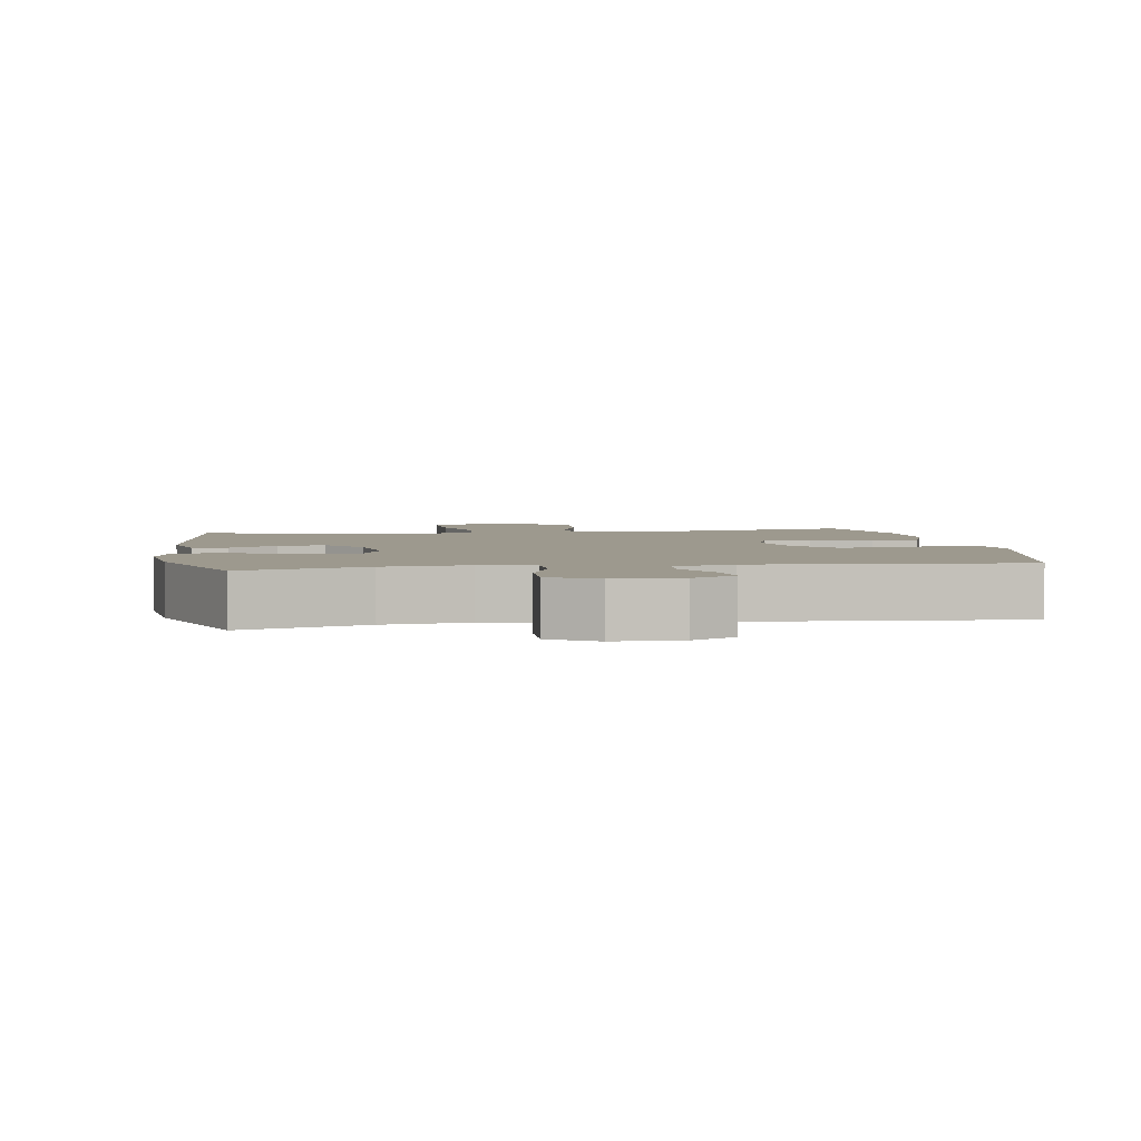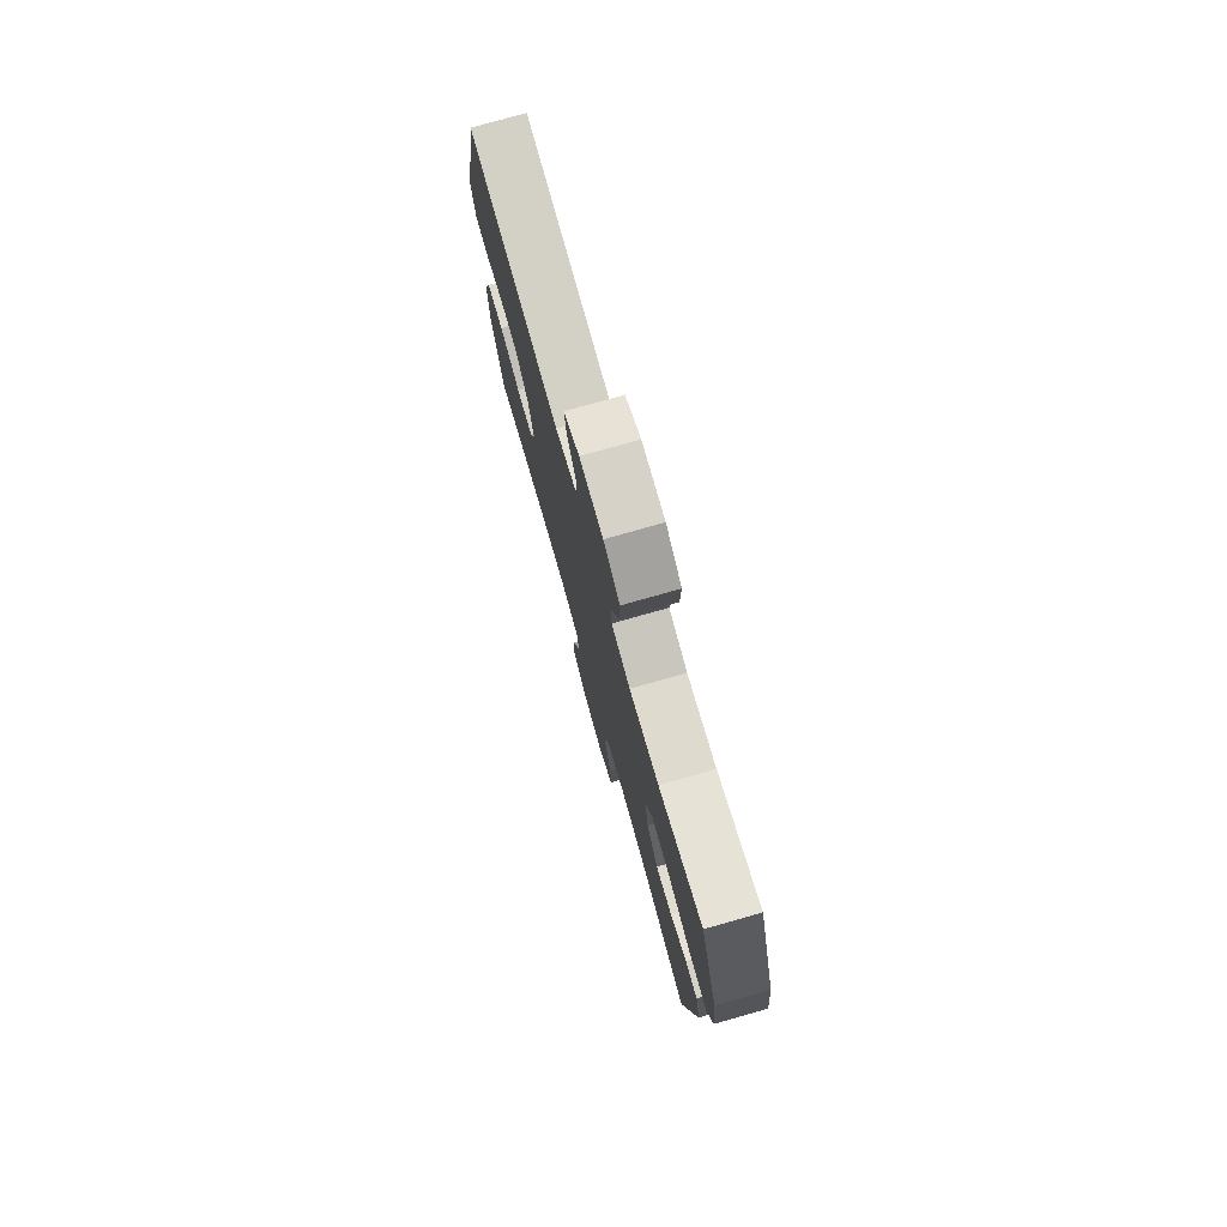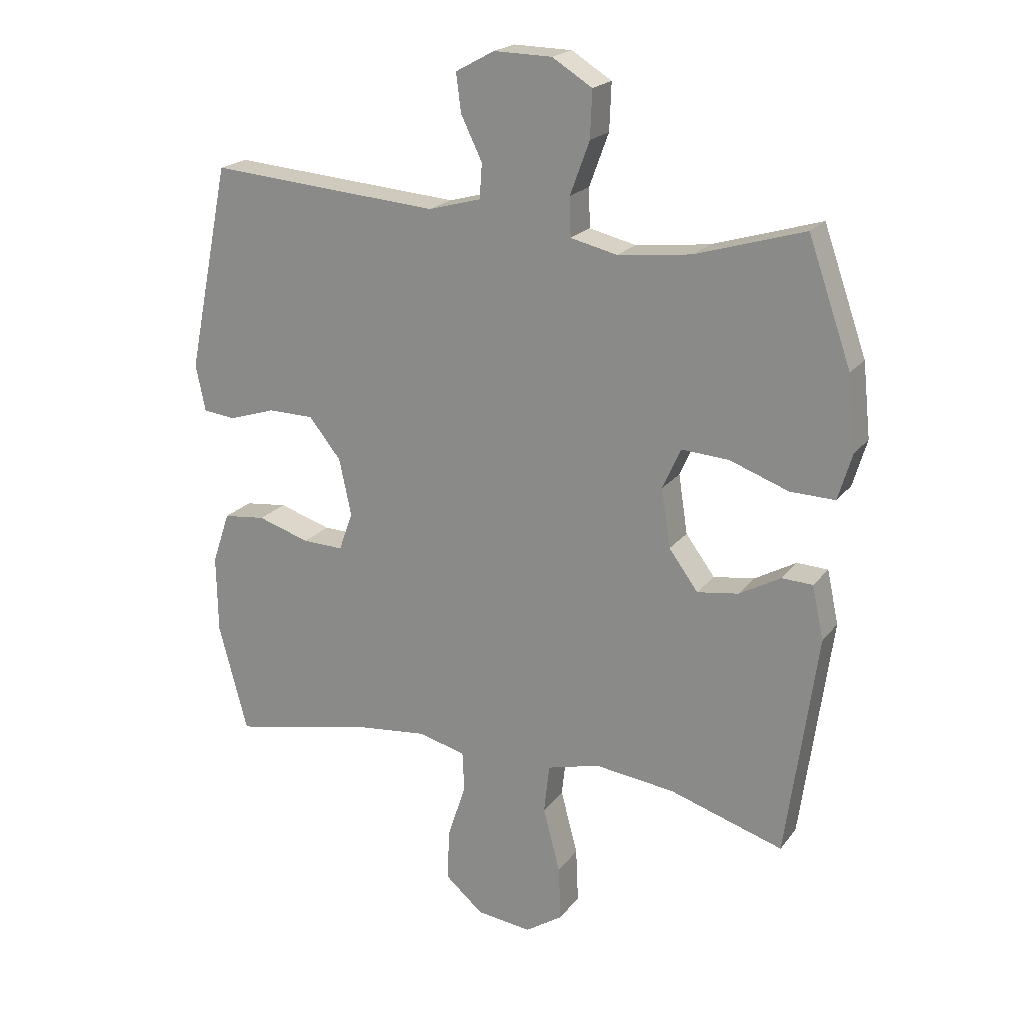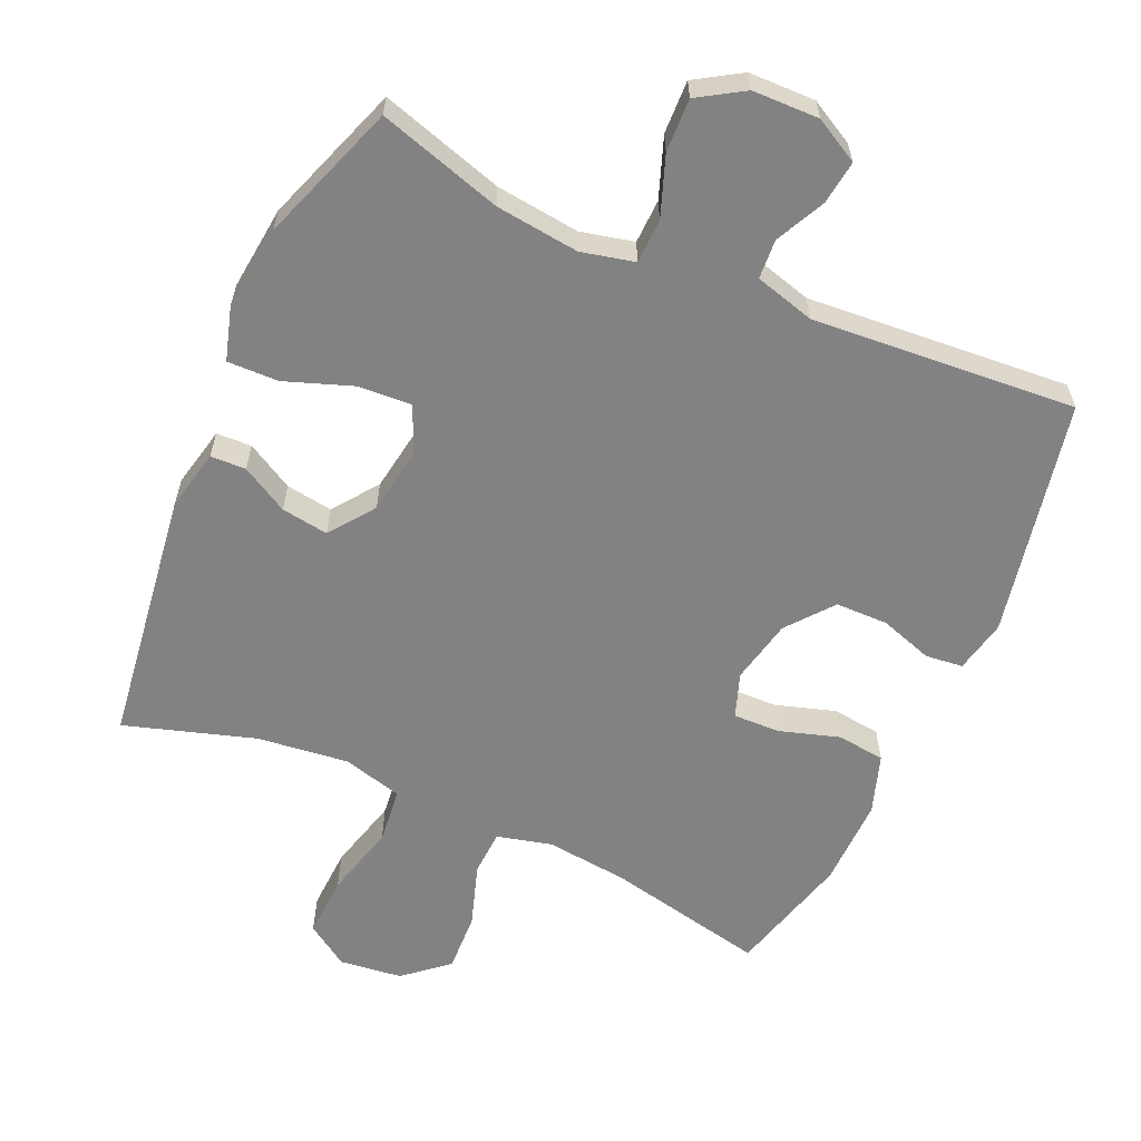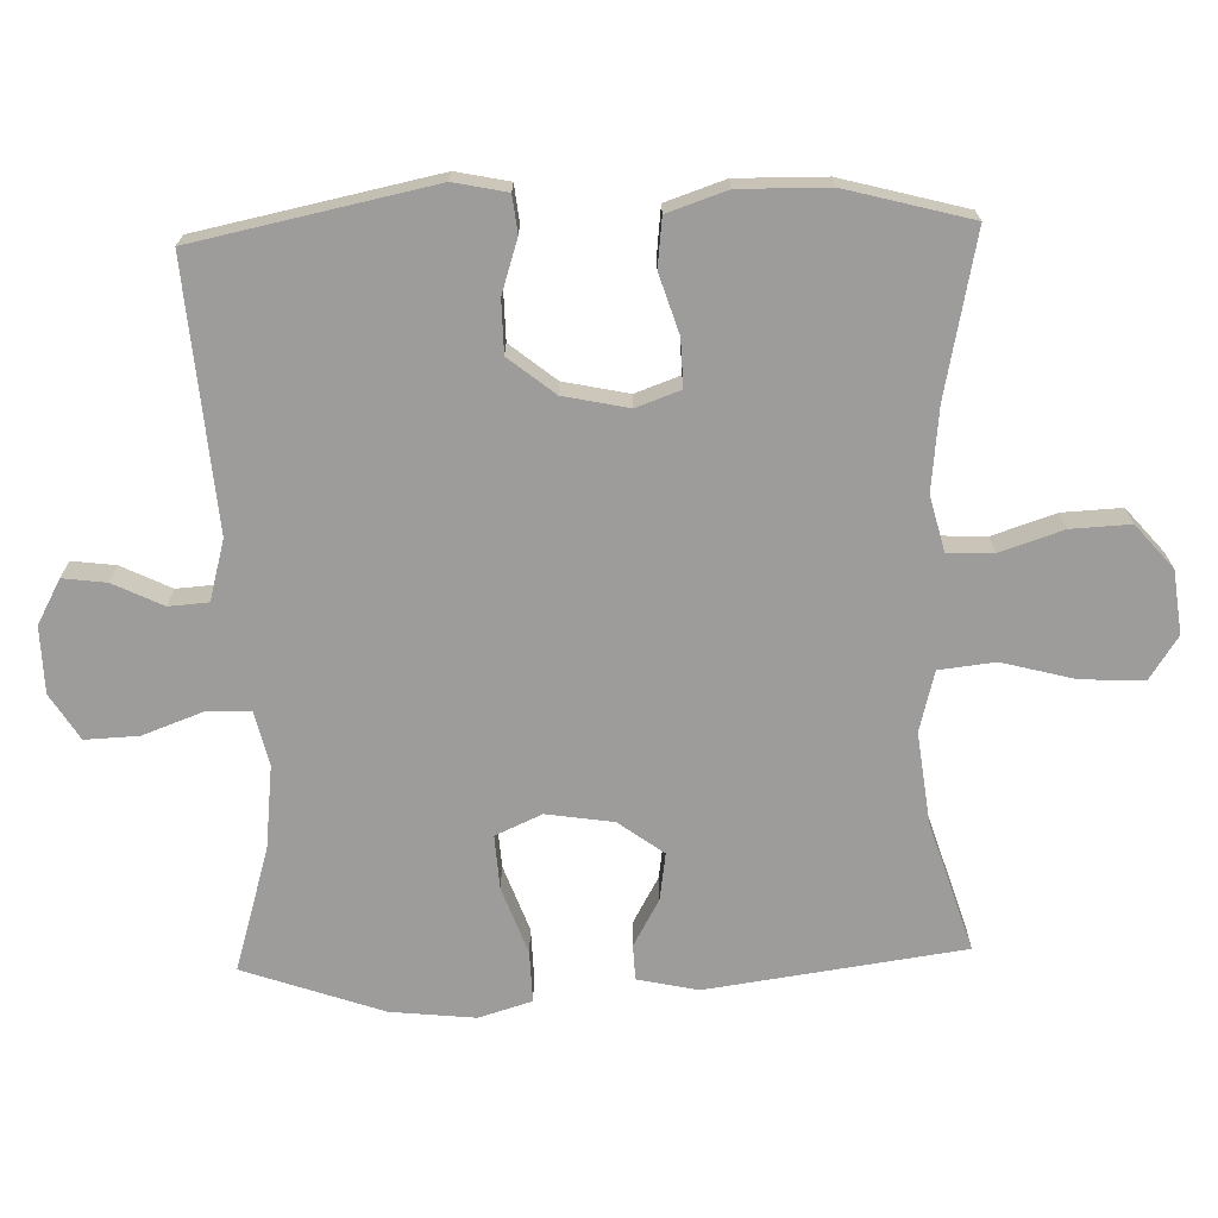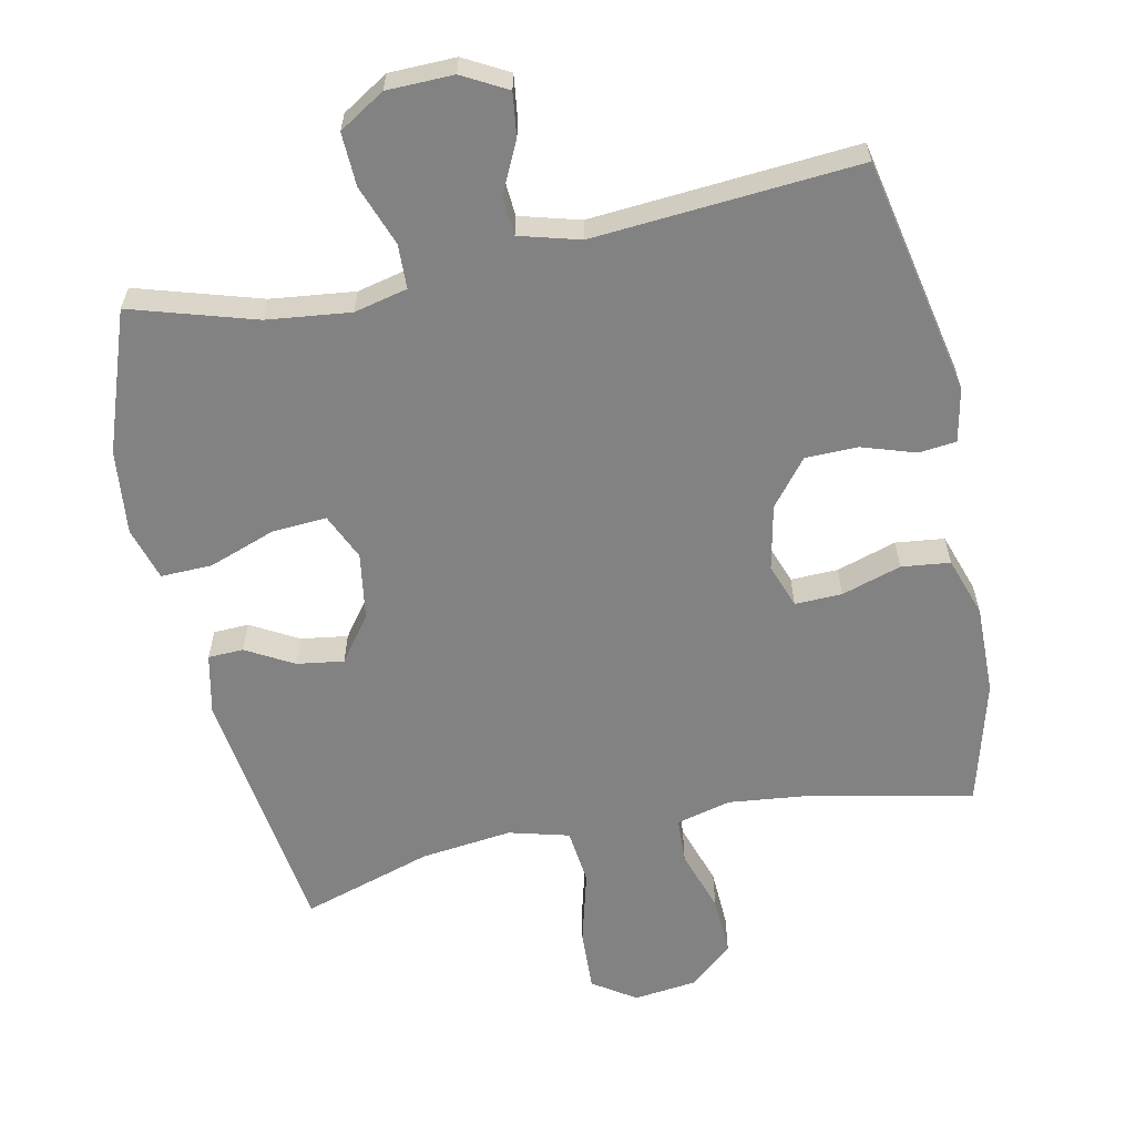
<metadata>
{"format":"obj","ext":"obj","renderer":"f3d","projection":"perspective","resolution":1024,"background":"white","views":[{"elev":3.4,"azim":-9.3,"up":"+Y"},{"elev":77.0,"azim":-105.8,"up":"+Z"},{"elev":20.4,"azim":-153.7,"up":"+Z"},{"elev":-60.7,"azim":-24.1,"up":"+Y"},{"elev":-70.3,"azim":91.8,"up":"+Y"},{"elev":-60.8,"azim":11.8,"up":"+Y"}]}
</metadata>
<code>
v 0.5 0.07 -0.5
v 0.268 0.07 -0.451
v 0.148 0.07 -0.438
v 0.069 0.07 -0.458
v 0.066 0.07 -0.524
v 0.096 0.07 -0.615
v 0.1 0.07 -0.701
v 0.037 0.07 -0.755
v -0.054 0.07 -0.766
v -0.116 0.07 -0.725
v -0.112 0.07 -0.635
v -0.084 0.07 -0.529
v -0.093 0.07 -0.448
v -0.18 0.07 -0.425
v -0.312 0.07 -0.441
v -0.5 0.07 -0.5
v -0.551 0.07 -0.13
v -0.532 0.07 -0.042
v -0.481 0.07 -0.04
v -0.413 0.07 -0.078
v -0.345 0.07 -0.088
v -0.297 0.07 -0.023
v -0.282 0.07 0.074
v -0.312 0.07 0.141
v -0.39 0.07 0.136
v -0.487 0.07 0.101
v -0.561 0.07 0.099
v -0.584 0.07 0.176
v -0.571 0.07 0.298
v -0.5 0.07 0.5
v -0.321 0.07 0.446
v -0.2 0.07 0.432
v -0.123 0.07 0.45
v -0.121 0.07 0.514
v -0.153 0.07 0.601
v -0.156 0.07 0.678
v -0.09 0.07 0.719
v 0.006 0.07 0.721
v 0.07 0.07 0.686
v 0.062 0.07 0.623
v 0.027 0.07 0.551
v 0.031 0.07 0.494
v 0.118 0.07 0.47
v 0.5 0.07 0.5
v 0.57 0.07 0.157
v 0.554 0.07 0.08
v 0.5 0.07 0.074
v 0.423 0.07 0.099
v 0.347 0.07 0.098
v 0.294 0.07 0.032
v 0.274 0.07 -0.062
v 0.297 0.07 -0.126
v 0.365 0.07 -0.124
v 0.451 0.07 -0.097
v 0.521 0.07 -0.105
v 0.55 0.07 -0.191
v 0.548 0.07 -0.32
v 0.5 0 -0.5
v 0.268 0 -0.451
v 0.148 0 -0.438
v 0.069 0 -0.458
v 0.066 0 -0.524
v 0.096 0 -0.615
v 0.1 0 -0.701
v 0.037 0 -0.755
v -0.054 0 -0.766
v -0.116 0 -0.725
v -0.112 0 -0.635
v -0.084 0 -0.529
v -0.093 0 -0.448
v -0.18 0 -0.425
v -0.312 0 -0.441
v -0.5 0 -0.5
v -0.551 0 -0.13
v -0.532 0 -0.042
v -0.481 0 -0.04
v -0.413 0 -0.078
v -0.345 0 -0.088
v -0.297 0 -0.023
v -0.282 0 0.074
v -0.312 0 0.141
v -0.39 0 0.136
v -0.487 0 0.101
v -0.561 0 0.099
v -0.584 0 0.176
v -0.571 0 0.298
v -0.5 0 0.5
v -0.321 0 0.446
v -0.2 0 0.432
v -0.123 0 0.45
v -0.121 0 0.514
v -0.153 0 0.601
v -0.156 0 0.678
v -0.09 0 0.719
v 0.006 0 0.721
v 0.07 0 0.686
v 0.062 0 0.623
v 0.027 0 0.551
v 0.031 0 0.494
v 0.118 0 0.47
v 0.5 0 0.5
v 0.57 0 0.157
v 0.554 0 0.08
v 0.5 0 0.074
v 0.423 0 0.099
v 0.347 0 0.098
v 0.294 0 0.032
v 0.274 0 -0.062
v 0.297 0 -0.126
v 0.365 0 -0.124
v 0.451 0 -0.097
v 0.521 0 -0.105
v 0.55 0 -0.191
v 0.548 0 -0.32
f 57 1 2
f 56 57 2
f 55 56 2
f 54 55 2
f 53 54 2
f 52 53 2 3
f 51 52 3 4
f 50 51 4
f 46 47 48
f 45 46 48
f 44 45 48
f 43 44 48
f 42 43 48 49
f 39 40 41
f 38 39 41
f 37 38 41
f 36 37 41
f 35 36 41
f 34 35 41
f 33 34 41 42
f 29 30 31
f 28 29 31
f 27 28 31
f 26 27 31
f 25 26 31
f 24 25 31 32
f 23 24 32 33
f 18 19 20
f 17 18 20
f 16 17 20
f 15 16 20
f 14 15 20 21
f 13 14 21 22
f 10 11 12
f 9 10 12
f 8 9 12
f 7 8 12
f 6 7 12
f 5 6 12
f 4 5 12 13
f 23 33 42
f 22 23 42
f 13 22 42
f 4 13 42
f 50 4 42
f 42 49 50
f 59 58 114
f 59 114 113
f 59 113 112
f 59 112 111
f 59 111 110
f 60 59 110 109
f 61 60 109 108
f 61 108 107
f 105 104 103
f 105 103 102
f 105 102 101
f 105 101 100
f 106 105 100 99
f 98 97 96
f 98 96 95
f 98 95 94
f 98 94 93
f 98 93 92
f 98 92 91
f 99 98 91 90
f 88 87 86
f 88 86 85
f 88 85 84
f 88 84 83
f 88 83 82
f 89 88 82 81
f 90 89 81 80
f 77 76 75
f 77 75 74
f 77 74 73
f 77 73 72
f 78 77 72 71
f 79 78 71 70
f 69 68 67
f 69 67 66
f 69 66 65
f 69 65 64
f 69 64 63
f 69 63 62
f 70 69 62 61
f 99 90 80
f 99 80 79
f 99 79 70
f 99 70 61
f 99 61 107
f 107 106 99
f 1 58 59 2
f 2 59 60 3
f 3 60 61 4
f 4 61 62 5
f 5 62 63 6
f 6 63 64 7
f 7 64 65 8
f 8 65 66 9
f 9 66 67 10
f 10 67 68 11
f 11 68 69 12
f 12 69 70 13
f 13 70 71 14
f 14 71 72 15
f 15 72 73 16
f 16 73 74 17
f 17 74 75 18
f 18 75 76 19
f 19 76 77 20
f 20 77 78 21
f 21 78 79 22
f 22 79 80 23
f 23 80 81 24
f 24 81 82 25
f 25 82 83 26
f 26 83 84 27
f 27 84 85 28
f 28 85 86 29
f 29 86 87 30
f 30 87 88 31
f 31 88 89 32
f 32 89 90 33
f 33 90 91 34
f 34 91 92 35
f 35 92 93 36
f 36 93 94 37
f 37 94 95 38
f 38 95 96 39
f 39 96 97 40
f 40 97 98 41
f 41 98 99 42
f 42 99 100 43
f 43 100 101 44
f 44 101 102 45
f 45 102 103 46
f 46 103 104 47
f 47 104 105 48
f 48 105 106 49
f 49 106 107 50
f 50 107 108 51
f 51 108 109 52
f 52 109 110 53
f 53 110 111 54
f 54 111 112 55
f 55 112 113 56
f 56 113 114 57
f 57 114 58 1

</code>
